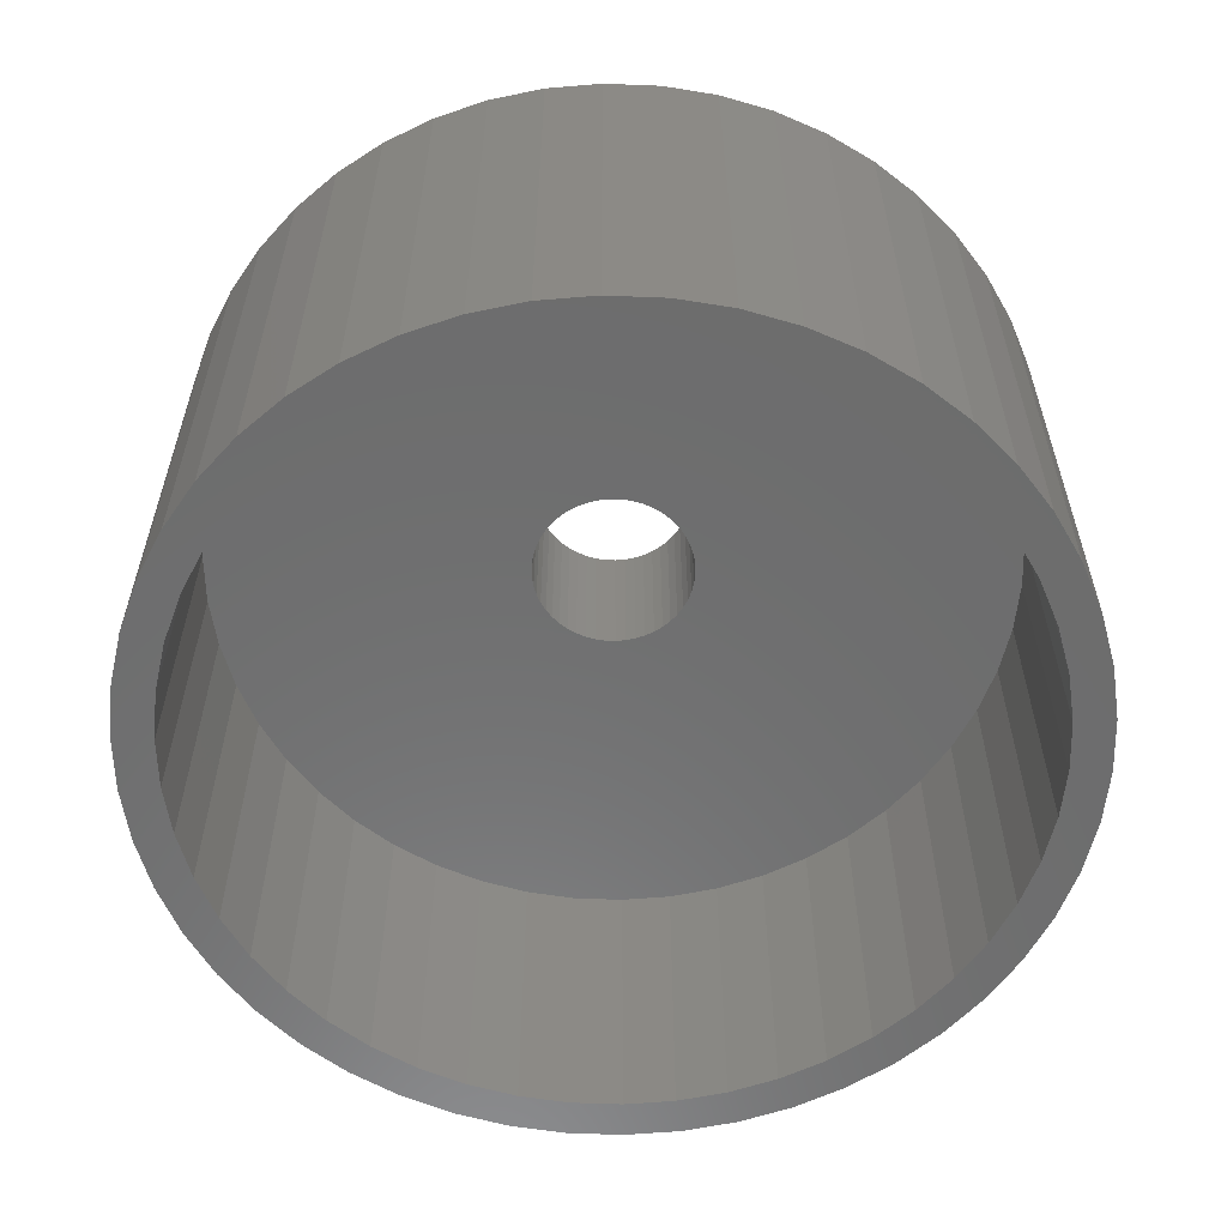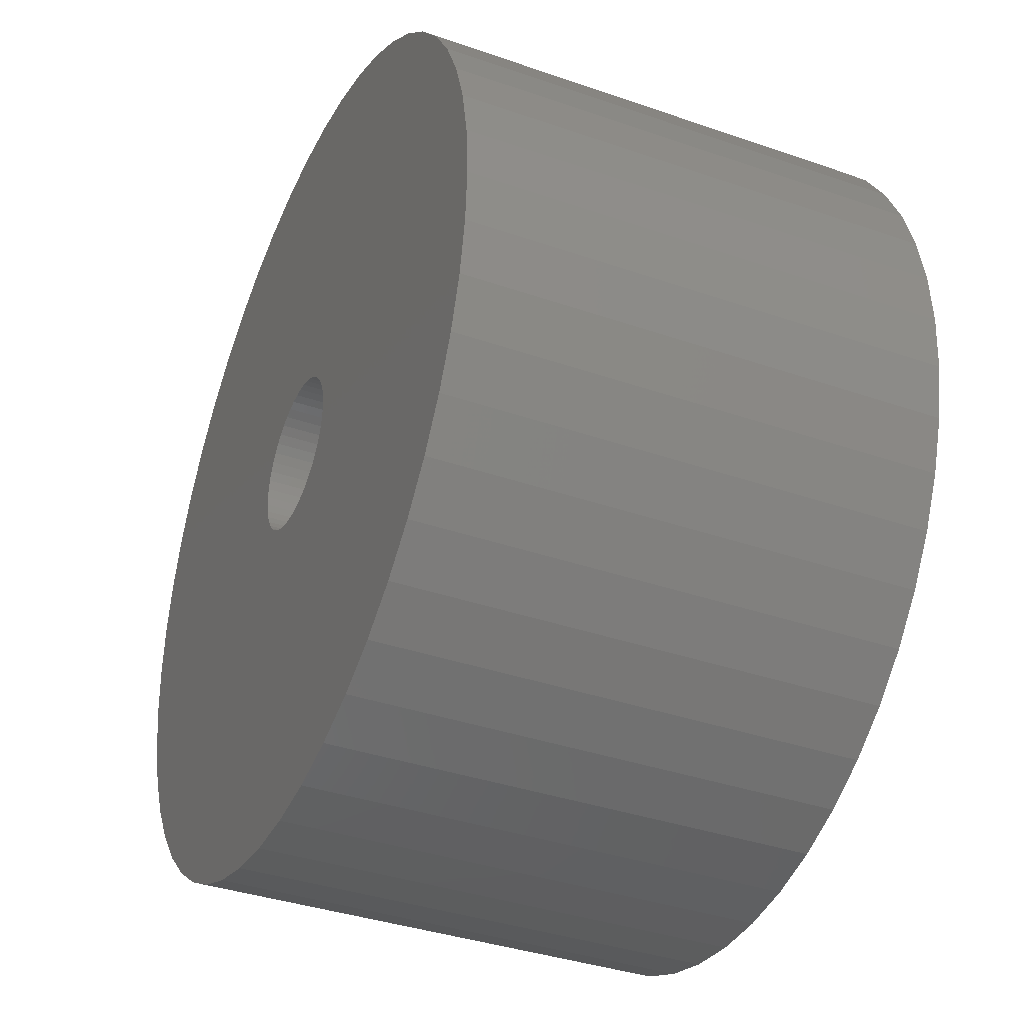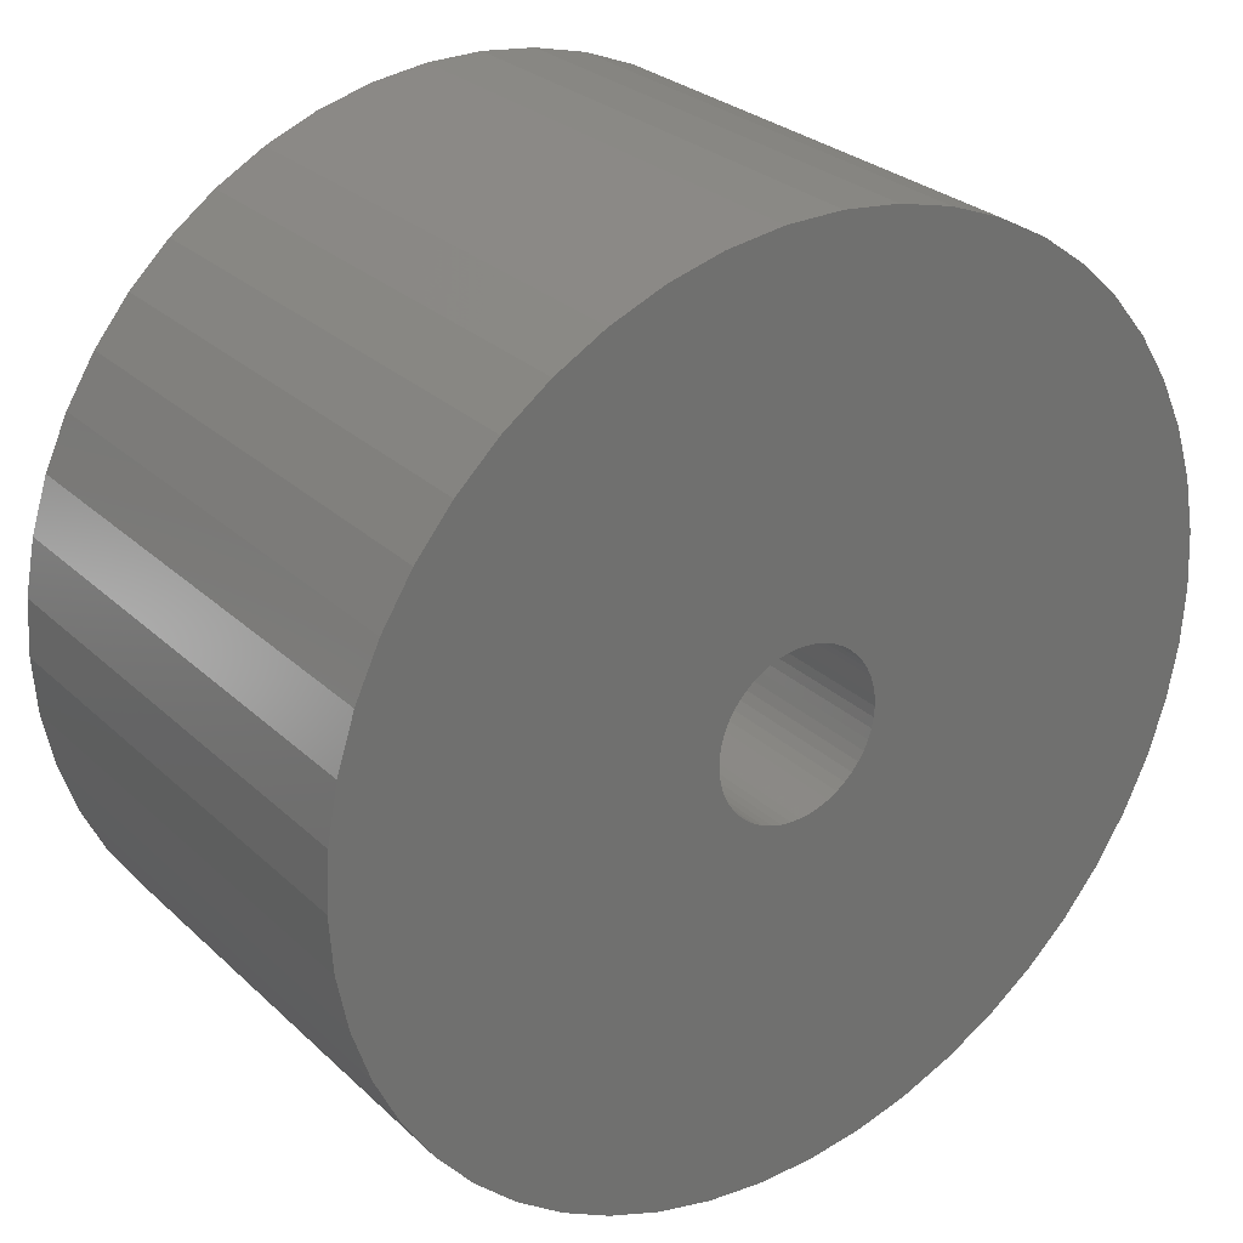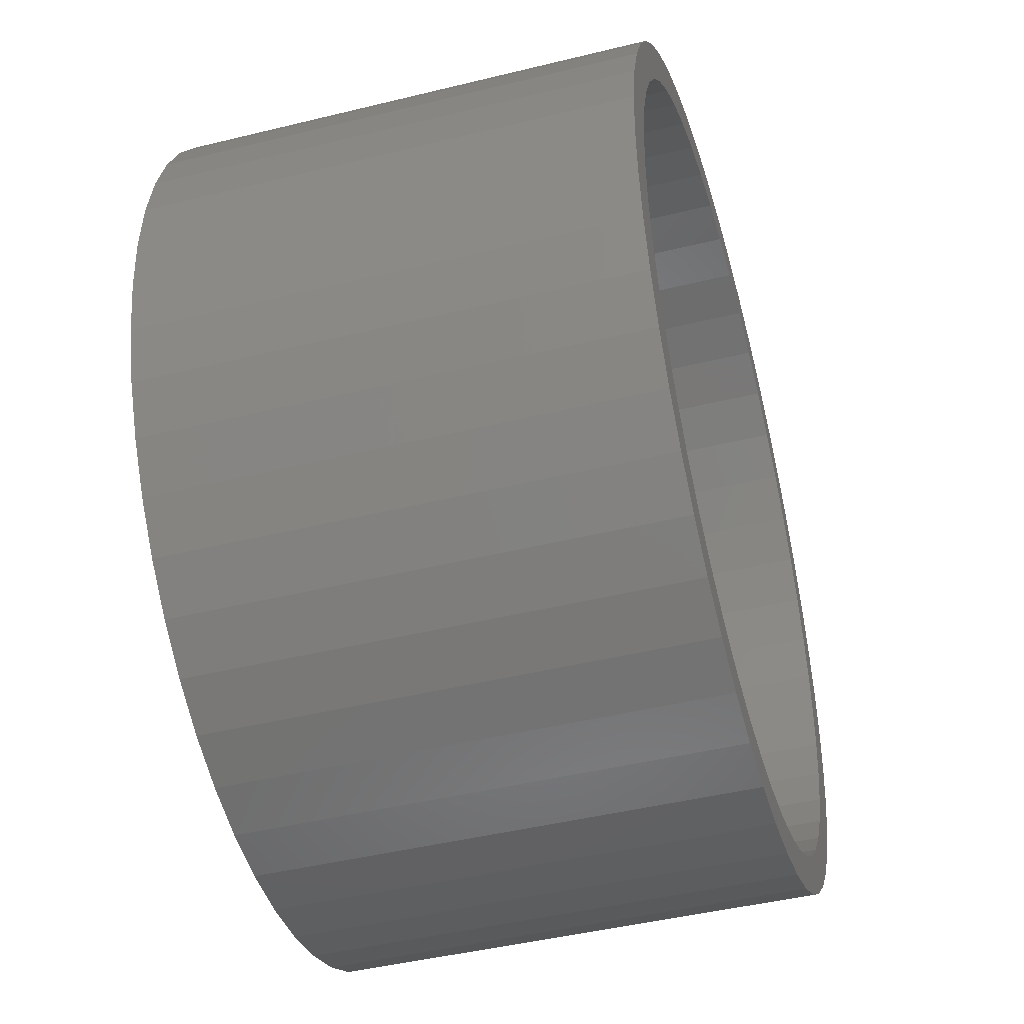
<metadata>
{"format":"stl","ext":"stl","renderer":"f3d","projection":"perspective","resolution":1024,"background":"white","views":[{"elev":-58.9,"azim":-81.5,"up":"+Z"},{"elev":-36.9,"azim":65.8,"up":"+Y"},{"elev":28.0,"azim":-36.1,"up":"+Y"},{"elev":-45.0,"azim":105.9,"up":"+Y"}]}
</metadata>
<code>
# stl→obj: 300 verts, 600 faces
v 13.7 0 15
v 13.59 1.717 0
v 13.59 1.717 15
v 13.7 0 0
v -13.7 0 0
v -13.59 1.717 15
v -13.59 1.717 0
v -13.7 0 15
v 0.8602 13.67 0
v -0.8602 13.67 15
v 0.8602 13.67 15
v -0.8602 13.67 0
v -0.8602 -13.67 0
v 0.8602 -13.67 15
v -0.8602 -13.67 15
v 0.8602 -13.67 0
v 9.987 9.378 0
v 8.733 10.56 15
v 9.987 9.378 15
v 8.733 10.56 0
v -8.733 10.56 0
v -9.987 9.378 15
v -8.733 10.56 15
v -9.987 9.378 0
v -4.234 13.03 0
v -5.833 12.4 15
v -4.234 13.03 15
v -5.833 12.4 0
v 12.74 5.043 15
v 12.01 6.6 0
v 12.01 6.6 15
v 12.74 5.043 0
v 5.833 12.4 0
v 4.234 13.03 15
v 5.833 12.4 15
v 4.234 13.03 0
v 7.341 11.57 15
v 7.341 11.57 0
v -12.74 5.043 0
v -12.01 6.6 15
v -12.01 6.6 0
v -12.74 5.043 15
v 2.5 0 15
v 2.48 0.3133 15
v 13.27 3.407 15
v 13.59 -1.717 15
v 2.421 0.6217 15
v 2.48 -0.3133 15
v 2.324 0.9203 15
v 13.27 -3.407 15
v 2.191 1.204 15
v 11.08 8.053 15
v 2.421 -0.6217 15
v 2.023 1.469 15
v 12.74 -5.043 15
v 1.822 1.711 15
v 2.324 -0.9203 15
v 1.594 1.926 15
v 12.01 -6.6 15
v 1.34 2.111 15
v 2.191 -1.204 15
v 1.064 2.262 15
v 11.08 -8.053 15
v 0.7725 2.378 15
v 2.567 13.46 15
v 2.023 -1.469 15
v 9.987 -9.378 15
v 0.4685 2.456 15
v 0.157 2.495 15
v -0.157 2.495 15
v -0.4685 2.456 15
v -2.567 13.46 15
v -0.7725 2.378 15
v -1.064 2.262 15
v -1.34 2.111 15
v -7.341 11.57 15
v -1.594 1.926 15
v -1.822 1.711 15
v -2.023 1.469 15
v 1.822 -1.711 15
v 8.733 -10.56 15
v 1.594 -1.926 15
v 7.341 -11.57 15
v 1.34 -2.111 15
v 5.833 -12.4 15
v 1.064 -2.262 15
v 4.234 -13.03 15
v 0.7725 -2.378 15
v 2.567 -13.46 15
v 0.4685 -2.456 15
v 0.157 -2.495 15
v -0.157 -2.495 15
v -0.4685 -2.456 15
v -2.567 -13.46 15
v -0.7725 -2.378 15
v -4.234 -13.03 15
v -1.064 -2.262 15
v -5.833 -12.4 15
v -1.34 -2.111 15
v -7.341 -11.57 15
v -1.594 -1.926 15
v -8.733 -10.56 15
v -1.822 -1.711 15
v -9.987 -9.378 15
v -2.023 -1.469 15
v -11.08 -8.053 15
v -2.191 -1.204 15
v -12.01 -6.6 15
v -2.324 -0.9203 15
v -12.74 -5.043 15
v -2.421 -0.6217 15
v -13.27 -3.407 15
v -2.48 -0.3133 15
v -13.59 -1.717 15
v -2.5 0 15
v -11.08 8.053 15
v -2.191 1.204 15
v -2.324 0.9203 15
v -2.421 0.6217 15
v -13.27 3.407 15
v -2.48 0.3133 15
v -7.341 11.57 0
v -2.567 13.46 0
v 12.5 0 0
v 13.59 -1.717 0
v 12.4 -1.567 0
v 13.27 -3.407 0
v 12.11 -3.109 0
v 12.74 -5.043 0
v 12.4 1.567 0
v 13.27 3.407 0
v 11.62 -4.602 0
v 12.01 -6.6 0
v 10.95 -6.022 0
v 11.08 -8.053 0
v 10.11 -7.347 0
v 9.987 -9.378 0
v 9.112 -8.557 0
v 8.733 -10.56 0
v 7.968 -9.631 0
v 7.341 -11.57 0
v 6.698 -10.55 0
v 5.833 -12.4 0
v 5.322 -11.31 0
v 4.234 -13.03 0
v 3.863 -11.89 0
v 2.567 -13.46 0
v 2.342 -12.28 0
v 0.7849 -12.48 0
v -0.7849 -12.48 0
v -2.342 -12.28 0
v -2.567 -13.46 0
v -3.863 -11.89 0
v -4.234 -13.03 0
v -5.322 -11.31 0
v -5.833 -12.4 0
v -6.698 -10.55 0
v -7.341 -11.57 0
v -7.968 -9.631 0
v -8.733 -10.56 0
v -9.112 -8.557 0
v -9.987 -9.378 0
v -10.11 -7.347 0
v -11.08 -8.053 0
v -10.95 -6.022 0
v -12.01 -6.6 0
v -11.62 -4.602 0
v -12.74 -5.043 0
v -12.11 -3.109 0
v -13.27 -3.407 0
v -12.4 -1.567 0
v 12.11 3.109 0
v 11.62 4.602 0
v 10.95 6.022 0
v 11.08 8.053 0
v 10.11 7.347 0
v 9.112 8.557 0
v 7.968 9.631 0
v 6.698 10.55 0
v 5.322 11.31 0
v 3.863 11.89 0
v 2.567 13.46 0
v 2.342 12.28 0
v 0.7849 12.48 0
v -0.7849 12.48 0
v -2.342 12.28 0
v -3.863 11.89 0
v -5.322 11.31 0
v -6.698 10.55 0
v -7.968 9.631 0
v -9.112 8.557 0
v -10.11 7.347 0
v -11.08 8.053 0
v -10.95 6.022 0
v -11.62 4.602 0
v -12.11 3.109 0
v -13.27 3.407 0
v -12.4 1.567 0
v -12.5 0 0
v -13.59 -1.717 0
v 12.4 1.567 10
v 12.5 0 10
v -12.5 0 10
v -12.4 1.567 10
v 0.7849 12.48 10
v -0.7849 12.48 10
v 9.112 8.557 10
v 7.968 9.631 10
v -7.968 9.631 10
v -9.112 8.557 10
v -3.863 11.89 10
v -5.322 11.31 10
v 10.95 6.022 10
v 11.62 4.602 10
v 12.11 3.109 10
v 10.11 7.347 10
v 5.322 11.31 10
v 3.863 11.89 10
v 2.342 12.28 10
v 6.698 10.55 10
v -10.95 6.022 10
v -10.11 7.347 10
v -12.11 3.109 10
v -11.62 4.602 10
v -6.698 10.55 10
v -2.342 12.28 10
v 12.4 -1.567 10
v -3.863 -11.89 10
v -2.342 -12.28 10
v 0.7849 -12.48 10
v 2.342 -12.28 10
v 10.95 -6.022 10
v 10.11 -7.347 10
v 12.11 -3.109 10
v 11.62 -4.602 10
v -0.7849 -12.48 10
v -11.62 -4.602 10
v -12.11 -3.109 10
v 3.863 -11.89 10
v 5.322 -11.31 10
v 2.5 0 10
v 2.48 -0.3133 10
v 2.421 -0.6217 10
v 2.48 0.3133 10
v 2.324 -0.9203 10
v 2.191 -1.204 10
v 2.421 0.6217 10
v 2.023 -1.469 10
v 9.112 -8.557 10
v 1.822 -1.711 10
v 7.968 -9.631 10
v 2.324 0.9203 10
v 1.594 -1.926 10
v 6.698 -10.55 10
v 1.34 -2.111 10
v 2.191 1.204 10
v 1.064 -2.262 10
v 2.023 1.469 10
v 0.7725 -2.378 10
v 0.4685 -2.456 10
v 0.157 -2.495 10
v -0.157 -2.495 10
v -0.4685 -2.456 10
v -0.7725 -2.378 10
v -1.064 -2.262 10
v -5.322 -11.31 10
v -1.34 -2.111 10
v -6.698 -10.55 10
v -1.594 -1.926 10
v -7.968 -9.631 10
v -1.822 -1.711 10
v -9.112 -8.557 10
v -2.023 -1.469 10
v -10.11 -7.347 10
v 1.822 1.711 10
v 1.594 1.926 10
v 1.34 2.111 10
v 1.064 2.262 10
v 0.7725 2.378 10
v 0.4685 2.456 10
v 0.157 2.495 10
v -0.157 2.495 10
v -0.4685 2.456 10
v -0.7725 2.378 10
v -1.064 2.262 10
v -1.34 2.111 10
v -1.594 1.926 10
v -1.822 1.711 10
v -2.023 1.469 10
v -2.191 1.204 10
v -2.324 0.9203 10
v -2.421 0.6217 10
v -2.48 0.3133 10
v -2.5 0 10
v -2.191 -1.204 10
v -10.95 -6.022 10
v -2.324 -0.9203 10
v -2.421 -0.6217 10
v -2.48 -0.3133 10
v -12.4 -1.567 10
f 1 2 3
f 2 1 4
f 5 6 7
f 6 5 8
f 9 10 11
f 10 9 12
f 13 14 15
f 14 13 16
f 17 18 19
f 18 17 20
f 21 22 23
f 22 21 24
f 25 26 27
f 26 25 28
f 29 30 31
f 30 29 32
f 33 34 35
f 34 33 36
f 20 37 18
f 37 20 38
f 39 40 41
f 40 39 42
f 43 1 3
f 44 3 45
f 1 43 46
f 47 45 29
f 48 46 43
f 49 29 31
f 46 48 50
f 51 31 52
f 53 50 48
f 54 52 19
f 50 53 55
f 56 19 18
f 57 55 53
f 58 18 37
f 55 57 59
f 60 37 35
f 61 59 57
f 62 35 34
f 59 61 63
f 64 34 65
f 66 63 61
f 63 66 67
f 3 44 43
f 45 47 44
f 29 49 47
f 31 51 49
f 52 54 51
f 19 56 54
f 18 58 56
f 37 60 58
f 35 62 60
f 68 65 11
f 34 64 62
f 65 68 64
f 11 69 68
f 11 70 69
f 10 70 11
f 70 10 71
f 72 71 10
f 71 72 73
f 27 73 72
f 73 27 74
f 26 74 27
f 74 26 75
f 76 75 26
f 75 76 77
f 23 77 76
f 77 23 78
f 78 22 79
f 22 78 23
f 80 67 66
f 67 80 81
f 82 81 80
f 81 82 83
f 84 83 82
f 83 84 85
f 86 85 84
f 85 86 87
f 88 87 86
f 87 88 89
f 90 89 88
f 89 90 14
f 91 14 90
f 92 14 91
f 15 92 93
f 94 93 95
f 92 15 14
f 96 95 97
f 98 97 99
f 100 99 101
f 102 101 103
f 104 103 105
f 106 105 107
f 108 107 109
f 110 109 111
f 112 111 113
f 93 94 15
f 114 113 115
f 116 79 22
f 79 116 117
f 95 96 94
f 40 117 116
f 97 98 96
f 117 40 118
f 99 100 98
f 42 118 40
f 101 102 100
f 118 42 119
f 103 104 102
f 120 119 42
f 105 106 104
f 119 120 121
f 107 108 106
f 6 121 120
f 109 110 108
f 121 6 115
f 111 112 110
f 8 115 6
f 113 114 112
f 115 8 114
f 28 76 26
f 76 28 122
f 123 27 72
f 27 123 25
f 124 4 125
f 126 125 127
f 4 124 2
f 128 127 129
f 130 2 124
f 2 130 131
f 125 126 124
f 127 128 126
f 132 129 133
f 129 132 128
f 134 133 135
f 133 134 132
f 135 136 134
f 137 136 135
f 137 138 136
f 139 138 137
f 139 140 138
f 141 140 139
f 141 142 140
f 143 142 141
f 143 144 142
f 145 144 143
f 145 146 144
f 147 146 145
f 147 148 146
f 16 148 147
f 16 149 148
f 16 150 149
f 13 150 16
f 13 151 150
f 152 151 13
f 152 153 151
f 154 153 152
f 154 155 153
f 156 155 154
f 156 157 155
f 158 157 156
f 158 159 157
f 160 159 158
f 160 161 159
f 162 161 160
f 162 163 161
f 164 163 162
f 163 164 165
f 166 165 164
f 165 166 167
f 168 167 166
f 167 168 169
f 169 170 171
f 170 169 168
f 172 131 130
f 131 172 32
f 173 32 172
f 32 173 30
f 174 30 173
f 30 174 175
f 176 175 174
f 176 17 175
f 177 17 176
f 177 20 17
f 178 20 177
f 178 38 20
f 179 38 178
f 179 33 38
f 180 33 179
f 180 36 33
f 181 36 180
f 181 182 36
f 183 182 181
f 183 9 182
f 184 9 183
f 185 9 184
f 185 12 9
f 186 12 185
f 186 123 12
f 187 123 186
f 187 25 123
f 188 25 187
f 188 28 25
f 189 28 188
f 189 122 28
f 190 122 189
f 190 21 122
f 191 21 190
f 191 24 21
f 192 24 191
f 193 192 194
f 192 193 24
f 41 194 195
f 194 41 193
f 39 195 196
f 197 196 198
f 195 39 41
f 7 198 199
f 200 171 170
f 171 200 199
f 196 197 39
f 5 199 200
f 198 7 197
f 199 5 7
f 16 89 14
f 89 16 147
f 145 85 87
f 85 145 143
f 45 32 29
f 32 45 131
f 3 131 45
f 131 3 2
f 52 17 19
f 17 52 175
f 31 175 52
f 175 31 30
f 36 65 34
f 65 36 182
f 182 11 65
f 11 182 9
f 38 35 37
f 35 38 33
f 41 116 193
f 116 41 40
f 193 22 24
f 22 193 116
f 197 42 39
f 42 197 120
f 7 120 197
f 120 7 6
f 122 23 76
f 23 122 21
f 12 72 10
f 72 12 123
f 59 129 55
f 129 59 133
f 162 102 104
f 102 162 160
f 166 110 168
f 110 166 108
f 164 108 166
f 108 164 106
f 200 8 5
f 8 200 114
f 143 83 85
f 83 143 141
f 50 125 46
f 125 50 127
f 55 127 50
f 127 55 129
f 46 4 1
f 4 46 125
f 156 96 98
f 96 156 154
f 162 106 164
f 106 162 104
f 170 114 200
f 114 170 112
f 168 112 170
f 112 168 110
f 141 81 83
f 81 141 139
f 147 87 89
f 87 147 145
f 63 133 59
f 133 63 135
f 67 135 63
f 135 67 137
f 158 98 100
f 98 158 156
f 139 67 81
f 67 139 137
f 154 94 96
f 94 154 152
f 160 100 102
f 100 160 158
f 152 15 94
f 15 152 13
f 124 201 130
f 201 124 202
f 203 198 204
f 198 203 199
f 185 205 206
f 205 185 184
f 178 207 208
f 207 178 177
f 191 209 210
f 209 191 190
f 188 211 212
f 211 188 187
f 173 213 174
f 213 173 214
f 130 215 172
f 215 130 201
f 174 216 176
f 216 174 213
f 181 217 218
f 217 181 180
f 183 218 219
f 218 183 181
f 179 208 220
f 208 179 178
f 221 192 222
f 192 221 194
f 222 191 210
f 191 222 192
f 223 195 224
f 195 223 196
f 190 225 209
f 225 190 189
f 186 206 226
f 206 186 185
f 126 202 124
f 202 126 227
f 151 228 229
f 228 151 153
f 148 230 231
f 230 148 149
f 172 214 173
f 214 172 215
f 176 207 177
f 207 176 216
f 184 219 205
f 219 184 183
f 180 220 217
f 220 180 179
f 224 194 221
f 194 224 195
f 204 196 223
f 196 204 198
f 187 226 211
f 226 187 186
f 136 232 134
f 232 136 233
f 132 234 128
f 234 132 235
f 128 227 126
f 227 128 234
f 150 229 236
f 229 150 151
f 237 169 238
f 169 237 167
f 144 239 240
f 239 144 146
f 146 231 239
f 231 146 148
f 241 202 227
f 242 227 234
f 202 241 201
f 243 234 235
f 244 201 241
f 245 235 232
f 201 244 215
f 246 232 233
f 247 215 244
f 248 233 249
f 215 247 214
f 250 249 251
f 252 214 247
f 253 251 254
f 214 252 213
f 255 254 240
f 256 213 252
f 257 240 239
f 213 256 216
f 258 216 256
f 227 242 241
f 234 243 242
f 259 239 231
f 235 245 243
f 232 246 245
f 233 248 246
f 249 250 248
f 251 253 250
f 254 255 253
f 240 257 255
f 260 231 230
f 239 259 257
f 231 260 259
f 230 261 260
f 230 262 261
f 236 262 230
f 262 236 263
f 229 263 236
f 263 229 264
f 228 264 229
f 264 228 265
f 266 265 228
f 265 266 267
f 268 267 266
f 267 268 269
f 270 269 268
f 269 270 271
f 272 271 270
f 271 272 273
f 274 273 272
f 216 258 207
f 275 207 258
f 207 275 208
f 276 208 275
f 208 276 220
f 277 220 276
f 220 277 217
f 278 217 277
f 217 278 218
f 279 218 278
f 218 279 219
f 280 219 279
f 219 280 205
f 281 205 280
f 282 205 281
f 206 282 283
f 226 283 284
f 282 206 205
f 211 284 285
f 212 285 286
f 225 286 287
f 209 287 288
f 210 288 289
f 222 289 290
f 221 290 291
f 283 226 206
f 224 291 292
f 223 292 293
f 204 293 294
f 273 274 295
f 284 211 226
f 296 295 274
f 285 212 211
f 295 296 297
f 286 225 212
f 237 297 296
f 287 209 225
f 297 237 298
f 288 210 209
f 238 298 237
f 289 222 210
f 298 238 299
f 290 221 222
f 300 299 238
f 291 224 221
f 299 300 294
f 292 223 224
f 203 294 300
f 293 204 223
f 294 203 204
f 189 212 225
f 212 189 188
f 142 240 254
f 240 142 144
f 138 251 249
f 251 138 140
f 134 235 132
f 235 134 232
f 153 266 228
f 266 153 155
f 272 163 274
f 163 272 161
f 300 199 203
f 199 300 171
f 138 233 136
f 233 138 249
f 140 254 251
f 254 140 142
f 149 236 230
f 236 149 150
f 157 270 268
f 270 157 159
f 159 272 270
f 272 159 161
f 274 165 296
f 165 274 163
f 296 167 237
f 167 296 165
f 238 171 300
f 171 238 169
f 155 268 266
f 268 155 157
f 241 44 244
f 44 241 43
f 115 293 121
f 293 115 294
f 282 69 70
f 69 282 281
f 261 92 91
f 92 261 262
f 250 82 80
f 82 250 253
f 276 56 58
f 56 276 275
f 288 77 78
f 77 288 287
f 285 73 74
f 73 285 284
f 252 51 256
f 51 252 49
f 279 62 64
f 62 279 278
f 280 64 68
f 64 280 279
f 278 60 62
f 60 278 277
f 118 290 117
f 290 118 291
f 117 289 79
f 289 117 290
f 287 75 77
f 75 287 286
f 283 70 71
f 70 283 282
f 260 91 90
f 91 260 261
f 247 49 252
f 49 247 47
f 244 47 247
f 47 244 44
f 258 56 275
f 56 258 54
f 256 54 258
f 54 256 51
f 281 68 69
f 68 281 280
f 277 58 60
f 58 277 276
f 79 288 78
f 288 79 289
f 119 291 118
f 291 119 292
f 121 292 119
f 292 121 293
f 286 74 75
f 74 286 285
f 242 43 241
f 43 242 48
f 246 57 245
f 57 246 61
f 264 97 95
f 97 264 265
f 107 297 109
f 297 107 295
f 257 88 86
f 88 257 259
f 284 71 73
f 71 284 283
f 245 53 243
f 53 245 57
f 113 294 115
f 294 113 299
f 111 299 113
f 299 111 298
f 109 298 111
f 298 109 297
f 255 86 84
f 86 255 257
f 259 90 88
f 90 259 260
f 243 48 242
f 48 243 53
f 248 61 246
f 61 248 66
f 250 66 248
f 66 250 80
f 262 93 92
f 93 262 263
f 269 103 101
f 103 269 271
f 263 95 93
f 95 263 264
f 103 273 105
f 273 103 271
f 105 295 107
f 295 105 273
f 253 84 82
f 84 253 255
f 265 99 97
f 99 265 267
f 267 101 99
f 101 267 269

</code>
